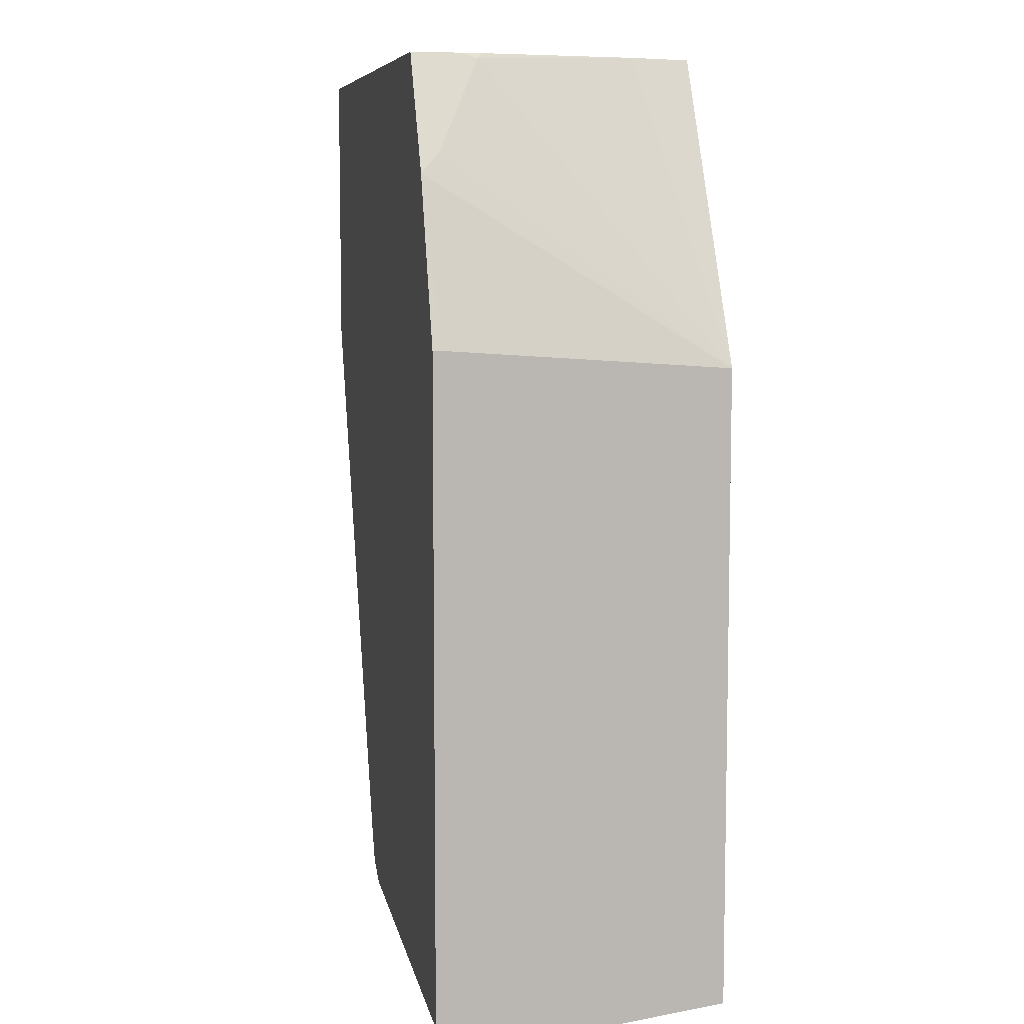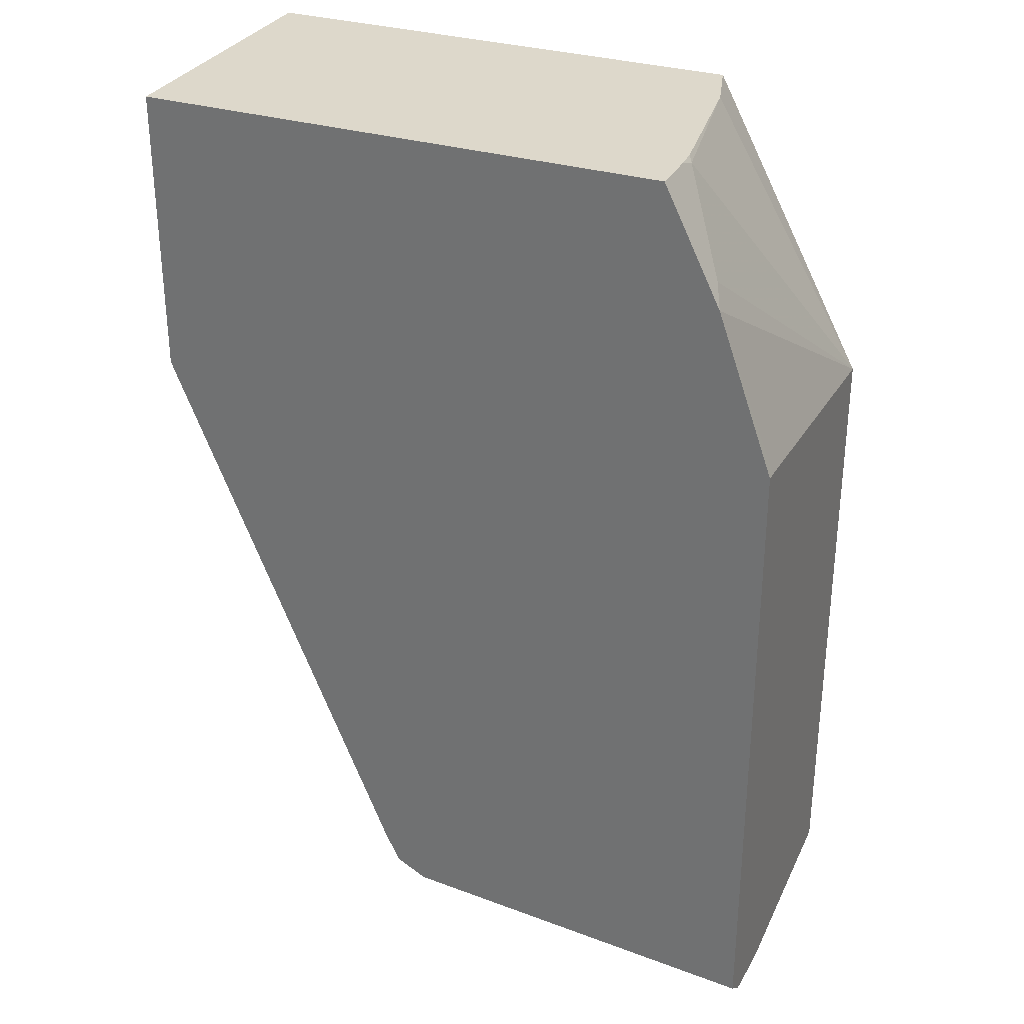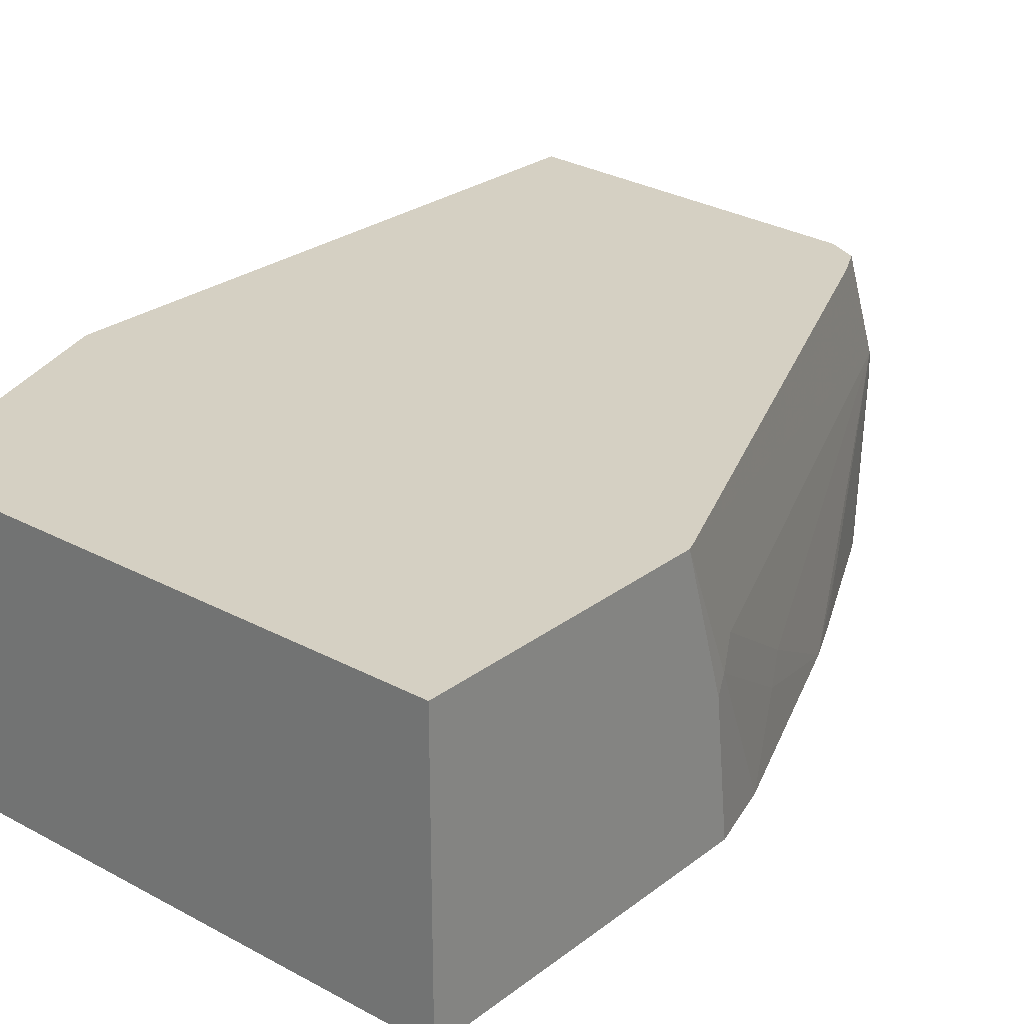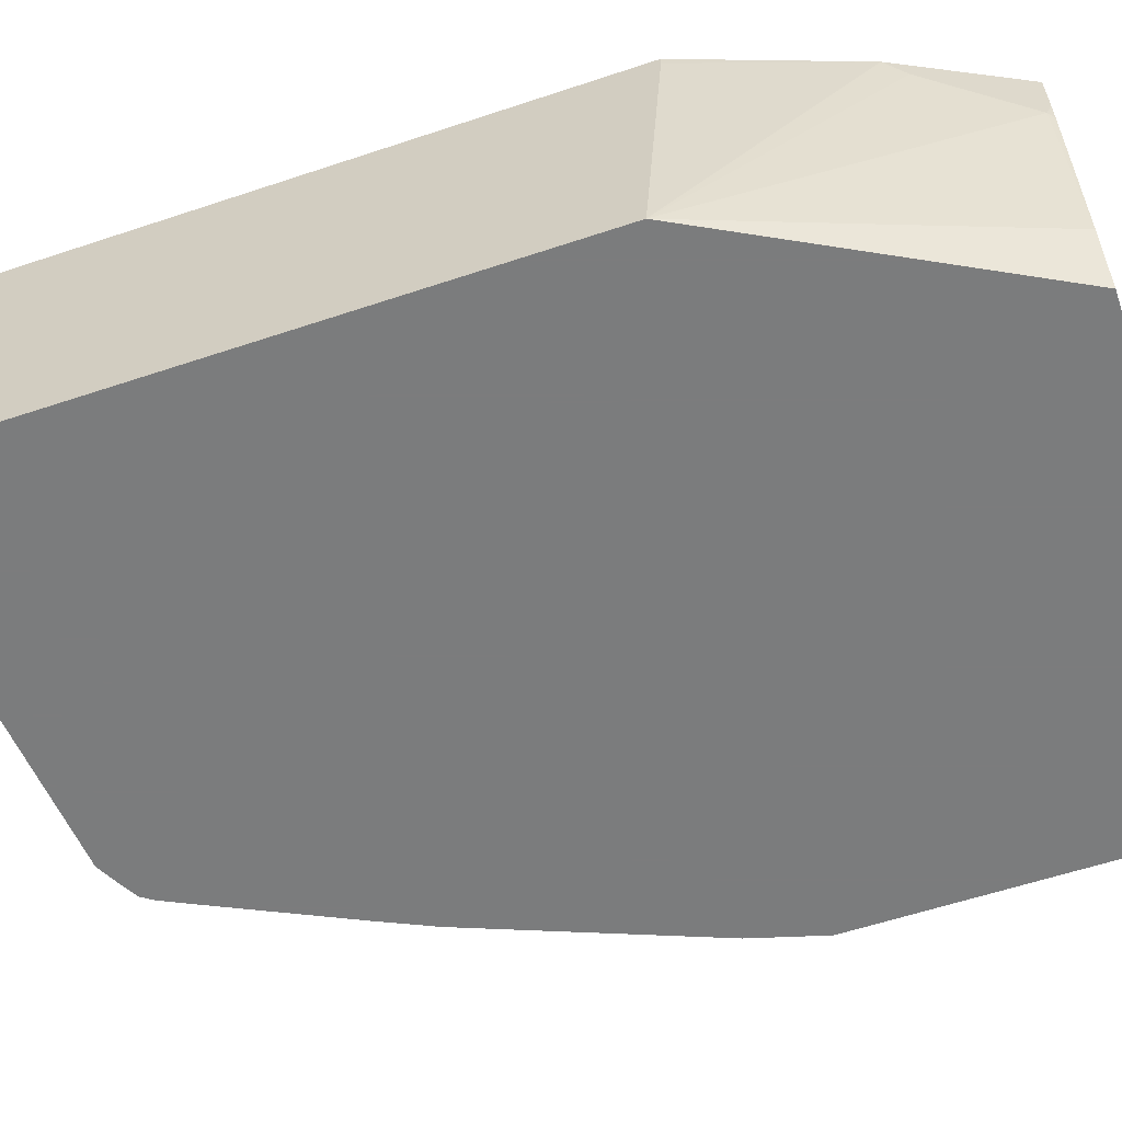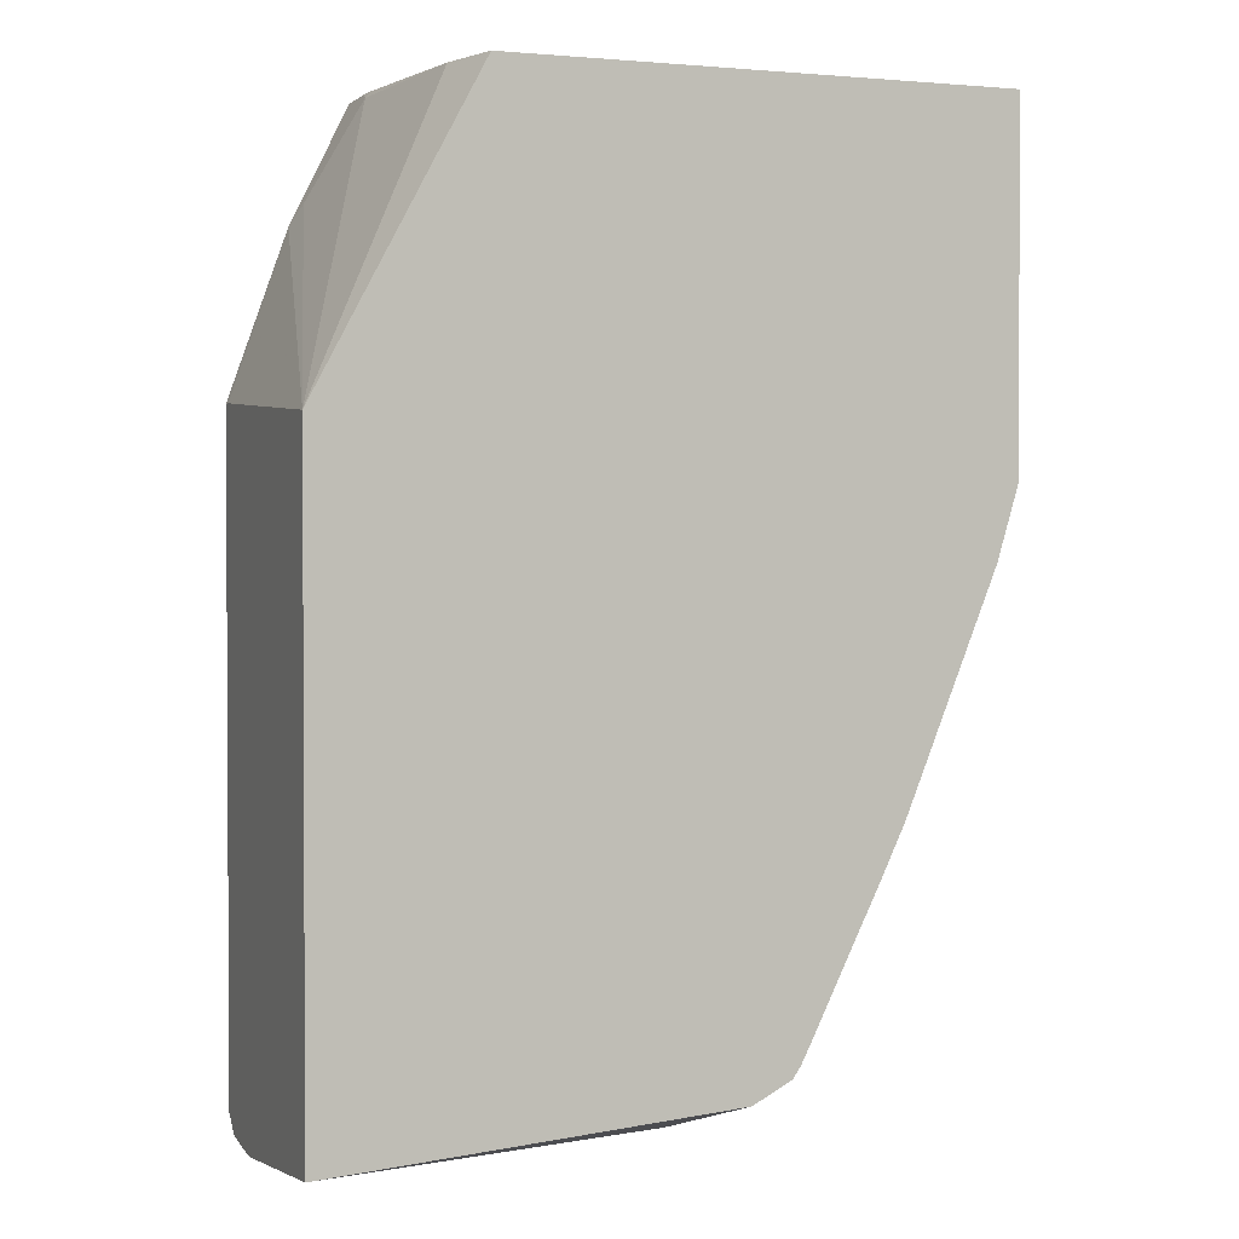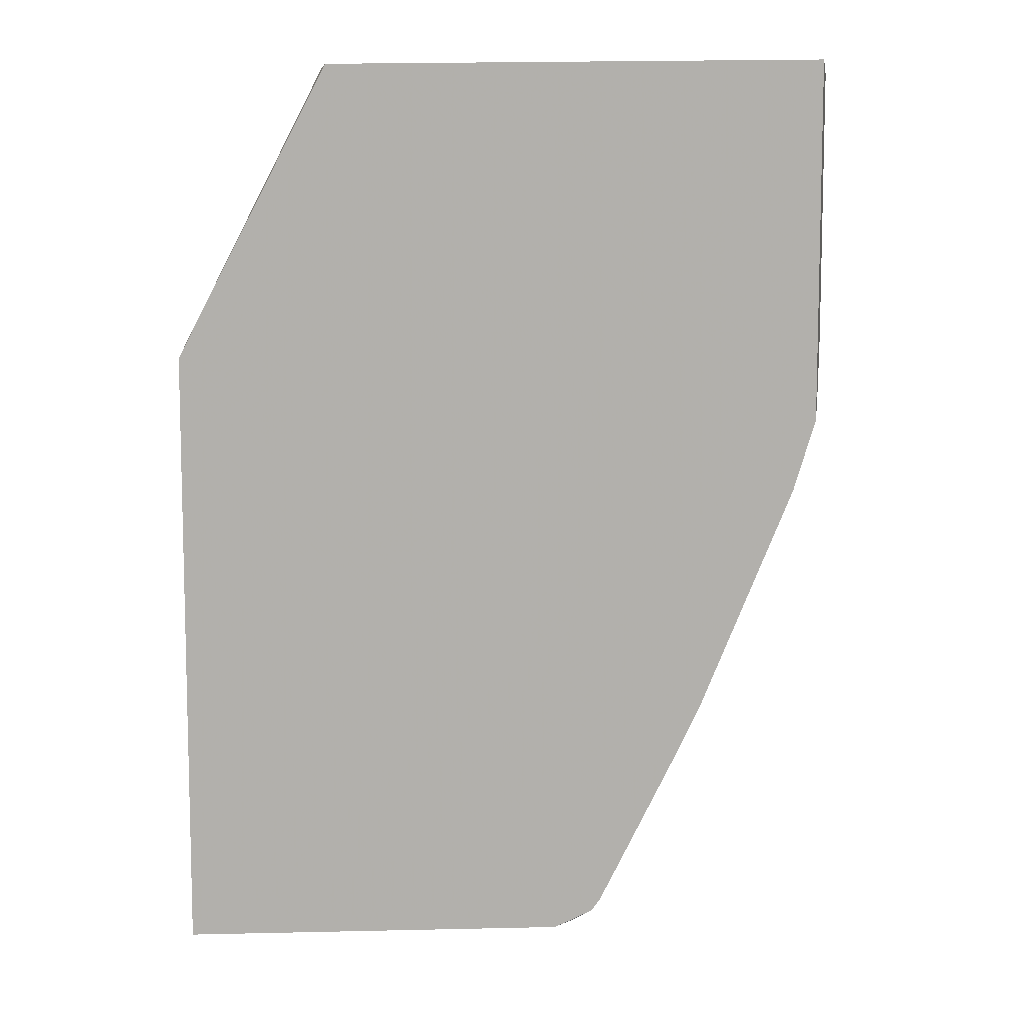
<metadata>
{"format":"obj","ext":"obj","renderer":"f3d","projection":"perspective","resolution":1024,"background":"white","views":[{"elev":7.6,"azim":-101.9,"up":"+Z"},{"elev":31.1,"azim":-156.2,"up":"+Z"},{"elev":26.3,"azim":40.2,"up":"+Y"},{"elev":-58.7,"azim":-71.0,"up":"+Y"},{"elev":1.7,"azim":-21.0,"up":"+Z"},{"elev":8.9,"azim":8.7,"up":"+Z"}]}
</metadata>
<code>
v 0.3656 0.04355 -0.8345
v 0.3656 0.03698 -0.8345
v 0.3656 0.06393 -0.8326
v 0.5179 0.0185 -0.8323
v 0.3656 -0.04374 -0.8245
v 0.5202 0.03698 -0.8277
v 0.3656 0.07241 -0.8257
v 0.5177 0.07241 -0.8142
v 0.5302 0.0185 -0.8262
v 0.5272 0.009252 -0.8277
v 0.5255 -0.04374 -0.8122
v 0.3656 -0.04374 -0.5716
v 0.5225 0.04624 -0.8231
v 0.5318 0.02774 -0.8231
v 0.3656 0.07241 -0.5637
v 0.5302 0.07241 -0.8077
v 0.5445 -0.04374 -0.7993
v 0.5414 -0.04374 -0.8038
v 0.5333 -0.04374 -0.8082
v 0.4303 -0.04374 -0.4511
v 0.4228 -0.01849 -0.4511
v 0.4116 0.04624 -0.4532
v 0.3931 0.06474 -0.4902
v 0.3892 0.07241 -0.4979
v 0.3656 0.06861 -0.5637
v 0.5854 -0.04374 -0.7146
v 0.5688 -0.02774 -0.7491
v 0.5485 -0.04374 -0.7914
v 0.5364 0.07241 -0.7954
v 0.6294 0.07241 -0.5724
v 0.6243 0.02774 -0.6012
v 0.6058 -0.009246 -0.6566
v 0.6309 -0.04374 -0.4511
v 0.4132 0.04412 -0.4511
v 0.4126 0.05259 -0.4511
v 0.4069 0.05548 -0.4624
v 0.3944 0.07241 -0.4876
v 0.5757 -0.04374 -0.7354
v 0.5734 -0.03699 -0.7398
v 0.6104 -0.01849 -0.6474
v 0.6224 -0.04374 -0.6222
v 0.6309 0.07241 -0.5683
v 0.6289 0.0185 -0.5919
v 0.6309 0.07241 -0.4511
v 0.6309 -0.04374 -0.5932
v 0.4126 0.07241 -0.4511
v 0.4075 0.07241 -0.4614
v 0.6309 0.013 -0.5864
f 21 34 22
f 20 33 44
f 20 44 46
f 20 34 21
f 20 35 34
f 15 25 24
f 22 34 35
f 20 46 35
f 14 32 26
f 12 24 25
f 14 30 31
f 14 29 30
f 14 16 29
f 14 27 28
f 14 26 27
f 13 16 14
f 12 23 24
f 12 22 23
f 22 35 36
f 14 31 32
f 22 36 23
f 41 43 48
f 23 37 24
f 42 48 43
f 12 21 22
f 41 48 45
f 40 43 41
f 36 47 37
f 35 47 36
f 35 46 47
f 33 42 44
f 33 48 42
f 23 36 37
f 33 45 48
f 31 43 40
f 31 42 43
f 30 42 31
f 27 38 28
f 27 39 38
f 26 40 41
f 26 32 40
f 26 39 27
f 26 38 39
f 31 40 32
f 12 20 21
f 14 28 17
f 10 18 19
f 5 17 28
f 5 18 17
f 5 11 19
f 4 11 5
f 4 10 11
f 4 9 10
f 4 6 9
f 3 8 6
f 3 7 8
f 5 28 38
f 3 6 4
f 1 4 2
f 1 3 4
f 1 7 3
f 1 15 7
f 1 25 15
f 1 12 25
f 1 5 12
f 1 2 5
f 10 19 11
f 2 4 5
f 5 38 26
f 5 19 18
f 5 41 45
f 9 18 10
f 9 17 18
f 9 14 17
f 8 16 13
f 7 16 8
f 7 29 16
f 5 26 41
f 7 42 30
f 7 44 42
f 7 46 44
f 7 30 29
f 7 37 47
f 7 47 46
f 5 33 20
f 5 20 12
f 6 8 13
f 5 45 33
f 6 14 9
f 7 15 24
f 7 24 37
f 6 13 14

</code>
